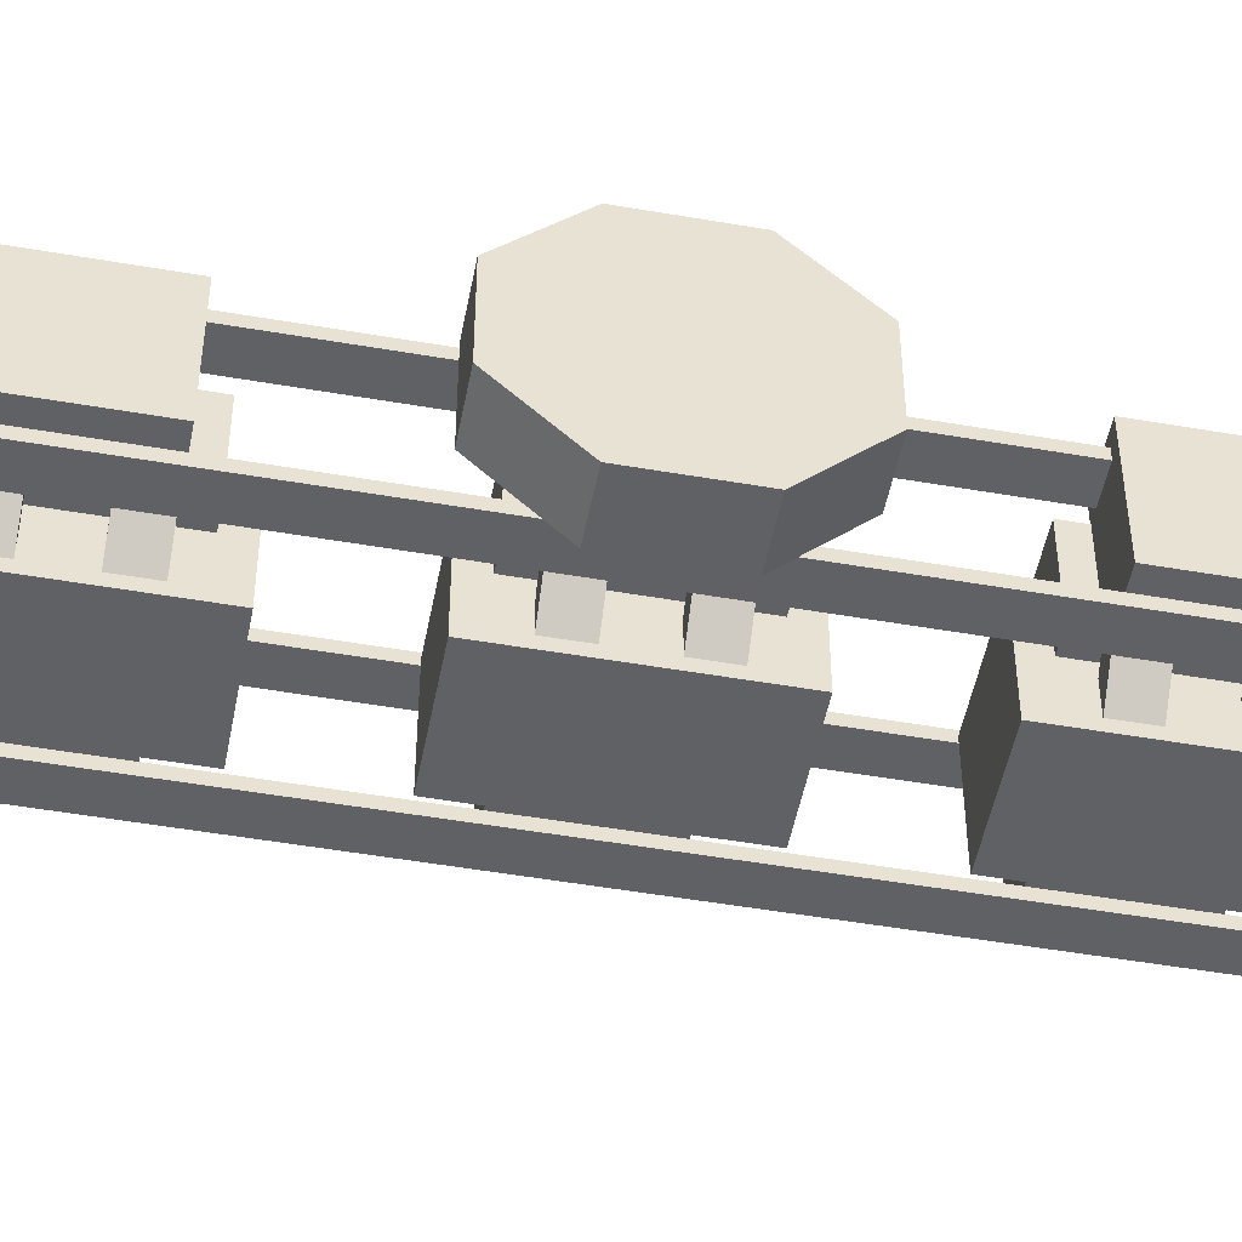
<metadata>
{"format":"obj","ext":"obj","renderer":"f3d","projection":"perspective","resolution":1024,"background":"white","views":[{"elev":-50.1,"azim":79.2,"up":"+Y"}]}
</metadata>
<code>
o cube_146
v 0.25 1.5 0.25
v 0.25 1.5 -0.25
v 0.25 1.25 0.25
v 0.25 1.25 -0.25
v -0.25 1.5 -0.25
v -0.25 1.5 0.25
v -0.25 1.25 -0.25
v -0.25 1.25 0.25
f 4 7 5 2
f 3 4 2 1
f 8 3 1 6
f 7 8 6 5
o cube_147
v -1 1.25 -2.375
v -1 1.25 -2.438
v -1 0.75 -2.375
v -1 0.75 -2.438
v -1.25 1.25 -2.438
v -1.25 1.25 -2.375
v -1.25 0.75 -2.438
v -1.25 0.75 -2.375
f 12 15 13 10
f 11 12 10 9
f 16 11 9 14
f 15 16 14 13
f 14 9 10 13
f 15 12 11 16
o cube_148
v -0.9375 1.312 -2.438
v -0.9375 1.312 -3.062
v -0.9375 0.6875 -2.438
v -0.9375 0.6875 -3.062
v -1.312 1.312 -3.062
v -1.312 1.312 -2.438
v -1.312 0.6875 -3.062
v -1.312 0.6875 -2.438
f 20 23 21 18
f 19 20 18 17
f 24 19 17 22
f 23 24 22 21
f 22 17 18 21
f 23 20 19 24
o cube_149
v -1 1.25 -3.062
v -1 1.25 -3.125
v -1 0.75 -3.062
v -1 0.75 -3.125
v -1.25 1.25 -3.125
v -1.25 1.25 -3.062
v -1.25 0.75 -3.125
v -1.25 0.75 -3.062
f 28 31 29 26
f 27 28 26 25
f 32 27 25 30
f 31 32 30 29
f 30 25 26 29
f 31 28 27 32
o cube_150
v -1 1.25 2.438
v -1 1.25 2.375
v -1 0.75 2.438
v -1 0.75 2.375
v -1.25 1.25 2.375
v -1.25 1.25 2.438
v -1.25 0.75 2.375
v -1.25 0.75 2.438
f 36 39 37 34
f 35 36 34 33
f 40 35 33 38
f 39 40 38 37
f 38 33 34 37
f 39 36 35 40
o cube_151
v -0.9375 1.312 3.062
v -0.9375 1.312 2.438
v -0.9375 0.6875 3.062
v -0.9375 0.6875 2.438
v -1.312 1.312 2.438
v -1.312 1.312 3.062
v -1.312 0.6875 2.438
v -1.312 0.6875 3.062
f 44 47 45 42
f 43 44 42 41
f 48 43 41 46
f 47 48 46 45
f 46 41 42 45
f 47 44 43 48
o cube_152
v -1 1.25 3.125
v -1 1.25 3.062
v -1 0.75 3.125
v -1 0.75 3.062
v -1.25 1.25 3.062
v -1.25 1.25 3.125
v -1.25 0.75 3.062
v -1.25 0.75 3.125
f 52 55 53 50
f 51 52 50 49
f 56 51 49 54
f 55 56 54 53
f 54 49 50 53
f 55 52 51 56
o cube_153
v 1.25 1.25 -2.375
v 1.25 1.25 -2.438
v 1.25 0.75 -2.375
v 1.25 0.75 -2.438
v 1 1.25 -2.438
v 1 1.25 -2.375
v 1 0.75 -2.438
v 1 0.75 -2.375
f 60 63 61 58
f 59 60 58 57
f 64 59 57 62
f 63 64 62 61
f 62 57 58 61
f 63 60 59 64
o cube_154
v 1.312 1.312 -2.438
v 1.312 1.312 -3.062
v 1.312 0.6875 -2.438
v 1.312 0.6875 -3.062
v 0.9375 1.312 -3.062
v 0.9375 1.312 -2.438
v 0.9375 0.6875 -3.062
v 0.9375 0.6875 -2.438
f 68 71 69 66
f 67 68 66 65
f 72 67 65 70
f 71 72 70 69
f 70 65 66 69
f 71 68 67 72
o cube_155
v 1.25 1.25 -3.062
v 1.25 1.25 -3.125
v 1.25 0.75 -3.062
v 1.25 0.75 -3.125
v 1 1.25 -3.125
v 1 1.25 -3.062
v 1 0.75 -3.125
v 1 0.75 -3.062
f 76 79 77 74
f 75 76 74 73
f 80 75 73 78
f 79 80 78 77
f 78 73 74 77
f 79 76 75 80
o cube_156
v 1.25 1.25 2.438
v 1.25 1.25 2.375
v 1.25 0.75 2.438
v 1.25 0.75 2.375
v 1 1.25 2.375
v 1 1.25 2.438
v 1 0.75 2.375
v 1 0.75 2.438
f 84 87 85 82
f 83 84 82 81
f 88 83 81 86
f 87 88 86 85
f 86 81 82 85
f 87 84 83 88
o cube_157
v 1.312 1.312 3.062
v 1.312 1.312 2.438
v 1.312 0.6875 3.062
v 1.312 0.6875 2.438
v 0.9375 1.312 2.438
v 0.9375 1.312 3.062
v 0.9375 0.6875 2.438
v 0.9375 0.6875 3.062
f 92 95 93 90
f 91 92 90 89
f 96 91 89 94
f 95 96 94 93
f 94 89 90 93
f 95 92 91 96
o cube_158
v 1.25 1.25 3.125
v 1.25 1.25 3.062
v 1.25 0.75 3.125
v 1.25 0.75 3.062
v 1 1.25 3.062
v 1 1.25 3.125
v 1 0.75 3.062
v 1 0.75 3.125
f 100 103 101 98
f 99 100 98 97
f 104 99 97 102
f 103 104 102 101
f 102 97 98 101
f 103 100 99 104
o Cube.006_Cube.007_159
v 0.7508 0.375 -2.875
v 5.829e-16 0.375 -2.625
v 6.384e-16 0.375 -2.875
v -0.6731 0.5625 -2.625
v -0.7508 0.375 -2.625
v 0.6731 0.5625 -2.875
v 6.384e-16 0.5625 -2.875
v 5.829e-16 0.5625 -2.625
v 0.6731 0.5625 -2.625
v -0.6731 0.5625 -2.875
v -0.7508 0.375 -2.875
v 0.7508 0.375 -2.625
v -0.7508 0.375 -2.875
v -1.282 0.9059 -2.625
v -1.282 0.9059 -2.875
v -0.6731 0.5625 -2.875
v -1.149 1.038 -2.625
v -0.6731 0.5625 -2.625
v -0.7508 0.375 -2.625
v -1.149 1.038 -2.875
v 1.282 0.9059 -2.625
v 0.6731 0.5625 -2.625
v 0.7508 0.375 -2.625
v 1.149 1.038 -2.875
v 1.149 1.038 -2.625
v 0.6731 0.5625 -2.875
v 1.282 0.9059 -2.875
v 0.7508 0.375 -2.875
f 105 106 107
f 106 108 109
f 107 110 105
f 111 108 112
f 110 112 113
f 114 107 115
f 113 106 116
f 107 109 115
f 105 116 106
f 106 112 108
f 107 111 110
f 111 114 108
f 110 111 112
f 114 111 107
f 113 112 106
f 107 106 109
f 117 118 119
f 119 120 117
f 120 121 122
f 122 118 123
f 117 123 118
f 119 124 120
f 120 124 121
f 122 121 118
f 125 126 127
f 128 126 129
f 130 131 132
f 131 127 132
f 125 129 126
f 128 130 126
f 130 128 131
f 131 125 127
o Cube.006_Cube.007_160
v 0.7508 0.375 2.625
v -6.384e-16 0.375 2.875
v -5.829e-16 0.375 2.625
v -0.6731 0.5625 2.875
v -0.7508 0.375 2.875
v 0.6731 0.5625 2.625
v -5.829e-16 0.5625 2.625
v -6.384e-16 0.5625 2.875
v 0.6731 0.5625 2.875
v -0.6731 0.5625 2.625
v -0.7508 0.375 2.625
v 0.7508 0.375 2.875
v -0.7508 0.375 2.625
v -1.282 0.9059 2.875
v -1.282 0.9059 2.625
v -0.6731 0.5625 2.625
v -1.149 1.038 2.875
v -0.6731 0.5625 2.875
v -0.7508 0.375 2.875
v -1.149 1.038 2.625
v 1.282 0.9059 2.875
v 0.6731 0.5625 2.875
v 0.7508 0.375 2.875
v 1.149 1.038 2.625
v 1.149 1.038 2.875
v 0.6731 0.5625 2.625
v 1.282 0.9059 2.625
v 0.7508 0.375 2.625
f 133 134 135
f 134 136 137
f 135 138 133
f 139 136 140
f 138 140 141
f 142 135 143
f 141 134 144
f 135 137 143
f 133 144 134
f 134 140 136
f 135 139 138
f 139 142 136
f 138 139 140
f 142 139 135
f 141 140 134
f 135 134 137
f 145 146 147
f 147 148 145
f 148 149 150
f 150 146 151
f 145 151 146
f 147 152 148
f 148 152 149
f 150 149 146
f 153 154 155
f 156 154 157
f 158 159 160
f 159 155 160
f 153 157 154
f 156 158 154
f 158 156 159
f 159 153 155
o Cube.001_161
v 0.75 1 0
v 0.75 0.375 -0.2589
v 0.75 0.375 -7.654e-17
v 1.062 0.375 -7.654e-17
v 1.062 0.4375 0.233
v 1.062 0.375 0.2589
v 0.75 0.375 0.2589
v 1.062 0.4375 -0.233
v 1.062 0.375 -0.2589
v 1.062 0.4375 -6.889e-17
v 0.75 0.7411 -0.625
v 0.75 0.5581 -0.4419
v 1.062 0.5581 -0.4419
v 1.062 0.767 -0.5625
v 1.062 0.7411 -0.625
v 1.062 0.6023 -0.3977
v 0.75 1.259 -0.625
v 0.75 1 -0.625
v 1.062 1 -0.625
v 1.062 1.233 -0.5625
v 1.062 1.259 -0.625
v 1.062 1 -0.5625
v 0.75 1.625 -0.2589
v 0.75 1.442 -0.4419
v 1.062 1.442 -0.4419
v 1.062 1.562 -0.233
v 1.062 1.625 -0.2589
v 1.062 1.398 -0.3977
v 0.75 1.625 0.2589
v 0.75 1.625 7.654e-17
v 1.062 1.625 7.654e-17
v 1.062 1.562 0.233
v 1.062 1.625 0.2589
v 1.062 1.562 6.889e-17
v 0.75 1.259 0.625
v 0.75 1.442 0.4419
v 1.062 1.442 0.4419
v 1.062 1.233 0.5625
v 1.062 1.259 0.625
v 1.062 1.398 0.3977
v 0.75 0.7411 0.625
v 0.75 1 0.625
v 1.062 1 0.625
v 1.062 0.767 0.5625
v 1.062 0.7411 0.625
v 1.062 1 0.5625
v 0.75 0.375 0.2589
v 0.75 0.5581 0.4419
v 1.062 0.5581 0.4419
v 1.062 0.375 0.2589
v 1.062 0.6023 0.3977
v 1.062 1.233 -0.233
v 1.062 0.767 -0.233
v 1.062 1.233 0.233
v 1.062 0.767 0.233
v 1.062 1.233 2.853e-17
v 1.062 0.767 -2.853e-17
v 1.062 1 -0.233
v 1.062 1 0
v 1.062 1 0.233
f 161 162 163
f 164 165 166
f 162 164 163
f 163 166 167
f 168 164 169
f 167 161 163
f 164 170 165
f 162 169 164
f 163 164 166
f 168 170 164
f 161 171 172
f 173 168 169
f 171 173 172
f 172 169 162
f 174 173 175
f 162 161 172
f 173 176 168
f 171 175 173
f 172 173 169
f 174 176 173
f 161 177 178
f 179 174 175
f 177 179 178
f 178 175 171
f 180 179 181
f 171 161 178
f 179 182 174
f 177 181 179
f 178 179 175
f 180 182 179
f 161 183 184
f 185 180 181
f 183 185 184
f 184 181 177
f 186 185 187
f 177 161 184
f 185 188 180
f 183 187 185
f 184 185 181
f 186 188 185
f 161 189 190
f 191 186 187
f 189 191 190
f 190 187 183
f 192 191 193
f 183 161 190
f 191 194 186
f 189 193 191
f 190 191 187
f 192 194 191
f 161 195 196
f 197 192 193
f 195 197 196
f 196 193 189
f 198 197 199
f 189 161 196
f 197 200 192
f 195 199 197
f 196 197 193
f 198 200 197
f 161 201 202
f 203 198 199
f 201 203 202
f 202 199 195
f 204 203 205
f 195 161 202
f 203 206 198
f 201 205 203
f 202 203 199
f 204 206 203
f 161 207 208
f 209 204 205
f 207 209 208
f 208 205 201
f 165 209 210
f 201 161 208
f 209 211 204
f 207 210 209
f 208 209 205
f 165 211 209
f 212 188 186
f 213 176 174
f 214 200 198
f 211 215 204
f 212 194 216
f 168 217 170
f 218 216 219
f 220 198 206
f 182 212 218
f 213 219 217
f 215 206 204
f 174 218 213
f 215 219 220
f 219 214 220
f 216 192 214
f 165 217 215
f 212 186 194
f 168 213 217
f 218 212 216
f 220 214 198
f 182 180 212
f 213 218 219
f 215 220 206
f 174 182 218
f 215 217 219
f 219 216 214
f 216 194 192
f 165 170 217
f 212 180 188
f 213 168 176
f 214 192 200
f 211 165 215
o cube_162
v 0.6875 1.312 -0.3125
v 0.6875 1.312 -1.375
v 0.6875 1.25 -0.3125
v 0.6875 1.25 -1.375
v 0.5 1.312 -1.375
v 0.5 1.312 -0.3125
v 0.5 1.25 -1.375
v 0.5 1.25 -0.3125
f 224 227 225 222
f 223 224 222 221
f 228 223 221 226
f 227 228 226 225
f 226 221 222 225
f 227 224 223 228
o cube_163
v 0.6875 1.312 1.375
v 0.6875 1.312 0.3125
v 0.6875 1.25 1.375
v 0.6875 1.25 0.3125
v 0.5 1.312 0.3125
v 0.5 1.312 1.375
v 0.5 1.25 0.3125
v 0.5 1.25 1.375
f 232 235 233 230
f 231 232 230 229
f 236 231 229 234
f 235 236 234 233
f 234 229 230 233
f 235 232 231 236
o cube_164
v 0.6875 0.9777 2.808
v 0.6875 1.312 2
v 0.6875 0.9199 2.784
v 0.6875 1.255 1.976
v 0.5 1.312 2
v 0.5 0.9777 2.808
v 0.5 1.255 1.976
v 0.5 0.9199 2.784
f 240 243 241 238
f 239 240 238 237
f 244 239 237 242
f 243 244 242 241
f 242 237 238 241
f 243 240 239 244
o cube_165
v 0.6875 0.625 2.438
v 0.6875 0.625 -2.438
v 0.6875 0.5625 2.438
v 0.6875 0.5625 -2.438
v 0.5 0.625 -2.438
v 0.5 0.625 2.438
v 0.5 0.5625 -2.438
v 0.5 0.5625 2.438
f 248 251 249 246
f 247 248 246 245
f 252 247 245 250
f 251 252 250 249
f 250 245 246 249
f 251 248 247 252
o cube_166
v 0.75 1 -2.438
v 0.75 1 -2.938
v 0.75 0.5 -2.438
v 0.75 0.5 -2.938
v 0.4375 1 -2.938
v 0.4375 1 -2.438
v 0.4375 0.5 -2.938
v 0.4375 0.5 -2.438
f 256 259 257 254
f 255 256 254 253
f 260 255 253 258
f 259 260 258 257
f 258 253 254 257
f 259 256 255 260
o cube_167
v 0.3125 1.062 -2.375
v 0.3125 1.062 -3
v 0.3125 0.4375 -2.375
v 0.3125 0.4375 -3
v -0.3125 1.062 -3
v -0.3125 1.062 -2.375
v -0.3125 0.4375 -3
v -0.3125 0.4375 -2.375
f 264 267 265 262
f 263 264 262 261
f 268 263 261 266
f 267 268 266 265
f 266 261 262 265
f 267 264 263 268
o cube_168
v 0.09375 1.25 -2.594
v 0.09375 1.25 -2.781
v 0.09375 1.062 -2.594
v 0.09375 1.062 -2.781
v -0.09375 1.25 -2.781
v -0.09375 1.25 -2.594
v -0.09375 1.062 -2.781
v -0.09375 1.062 -2.594
f 272 275 273 270
f 271 272 270 269
f 276 271 269 274
f 275 276 274 273
f 274 269 270 273
f 275 272 271 276
o cube_169
v -0.4375 1 -2.438
v -0.4375 1 -2.938
v -0.4375 0.5 -2.438
v -0.4375 0.5 -2.938
v -0.75 1 -2.938
v -0.75 1 -2.438
v -0.75 0.5 -2.938
v -0.75 0.5 -2.438
f 280 283 281 278
f 279 280 278 277
f 284 279 277 282
f 283 284 282 281
f 282 277 278 281
f 283 280 279 284
o cube_170
v -0.4375 1 2.938
v -0.4375 1 2.438
v -0.4375 0.5 2.938
v -0.4375 0.5 2.438
v -0.75 1 2.438
v -0.75 1 2.938
v -0.75 0.5 2.438
v -0.75 0.5 2.938
f 288 291 289 286
f 287 288 286 285
f 292 287 285 290
f 291 292 290 289
f 290 285 286 289
f 291 288 287 292
o cube_171
v 0.3125 1.062 3
v 0.3125 1.062 2.375
v 0.3125 0.4375 3
v 0.3125 0.4375 2.375
v -0.3125 1.062 2.375
v -0.3125 1.062 3
v -0.3125 0.4375 2.375
v -0.3125 0.4375 3
f 296 299 297 294
f 295 296 294 293
f 300 295 293 298
f 299 300 298 297
f 298 293 294 297
f 299 296 295 300
o cube_172
v 0.75 1 2.938
v 0.75 1 2.438
v 0.75 0.5 2.938
v 0.75 0.5 2.438
v 0.4375 1 2.438
v 0.4375 1 2.938
v 0.4375 0.5 2.438
v 0.4375 0.5 2.938
f 304 307 305 302
f 303 304 302 301
f 308 303 301 306
f 307 308 306 305
f 306 301 302 305
f 307 304 303 308
o cube_173
v 0.09375 1.25 2.781
v 0.09375 1.25 2.594
v 0.09375 1.062 2.781
v 0.09375 1.062 2.594
v -0.09375 1.25 2.594
v -0.09375 1.25 2.781
v -0.09375 1.062 2.594
v -0.09375 1.062 2.781
f 312 315 313 310
f 311 312 310 309
f 316 311 309 314
f 315 316 314 313
f 314 309 310 313
f 315 312 311 316
o cube_174
v 0.3125 1.062 -1.125
v 0.3125 1.062 -2.25
v 0.3125 0.4375 -1.125
v 0.3125 0.4375 -2.25
v -0.3125 1.062 -2.25
v -0.3125 1.062 -1.125
v -0.3125 0.4375 -2.25
v -0.3125 0.4375 -1.125
f 320 323 321 318
f 319 320 318 317
f 324 319 317 322
f 323 324 322 321
f 322 317 318 321
f 323 320 319 324
o cube_175
v 0.4375 1.25 -1.25
v 0.4375 1.25 -2.125
v 0.4375 0.75 -1.25
v 0.4375 0.75 -2.125
v -0.4375 1.25 -2.125
v -0.4375 1.25 -1.25
v -0.4375 0.75 -2.125
v -0.4375 0.75 -1.25
f 328 331 329 326
f 327 328 326 325
f 332 327 325 330
f 331 332 330 329
f 330 325 326 329
f 331 328 327 332
o cube_176
v 0.7563 1.381 -1.369
v 0.7563 1.381 -2.006
v 0.7563 0.6812 -1.369
v 0.7563 0.6812 -2.006
v 0.4313 1.381 -2.006
v 0.4313 1.381 -1.369
v 0.4313 0.6812 -2.006
v 0.4313 0.6812 -1.369
f 336 339 337 334
f 335 336 334 333
f 340 335 333 338
f 339 340 338 337
f 338 333 334 337
f 339 336 335 340
o cube_177
v -0.4313 1.381 -1.369
v -0.4313 1.381 -2.006
v -0.4313 0.6812 -1.369
v -0.4313 0.6812 -2.006
v -0.7563 1.381 -2.006
v -0.7563 1.381 -1.369
v -0.7563 0.6812 -2.006
v -0.7563 0.6812 -1.369
f 344 347 345 342
f 343 344 342 341
f 348 343 341 346
f 347 348 346 345
f 346 341 342 345
f 347 344 343 348
o cube_178
v 0.4451 0.8094 -1.812
v 0.4451 0.8094 -2
v 0.5335 0.721 -1.812
v 0.5335 0.721 -2
v 0.2241 0.5884 -2
v 0.2241 0.5884 -1.812
v 0.3125 0.5 -2
v 0.3125 0.5 -1.812
f 352 355 353 350
f 351 352 350 349
f 356 351 349 354
f 355 356 354 353
f 354 349 350 353
f 355 352 351 356
o cube_179
v 0.4451 0.8094 -1.375
v 0.4451 0.8094 -1.562
v 0.5335 0.721 -1.375
v 0.5335 0.721 -1.562
v 0.2241 0.5884 -1.562
v 0.2241 0.5884 -1.375
v 0.3125 0.5 -1.562
v 0.3125 0.5 -1.375
f 360 363 361 358
f 359 360 358 357
f 364 359 357 362
f 363 364 362 361
f 362 357 358 361
f 363 360 359 364
o cube_180
v -0.2241 0.5884 -1.812
v -0.2241 0.5884 -2
v -0.3125 0.5 -1.812
v -0.3125 0.5 -2
v -0.4451 0.8094 -2
v -0.4451 0.8094 -1.812
v -0.5335 0.721 -2
v -0.5335 0.721 -1.812
f 368 371 369 366
f 367 368 366 365
f 372 367 365 370
f 371 372 370 369
f 370 365 366 369
f 371 368 367 372
o cube_181
v -0.2241 0.5884 -1.375
v -0.2241 0.5884 -1.562
v -0.3125 0.5 -1.375
v -0.3125 0.5 -1.562
v -0.4451 0.8094 -1.562
v -0.4451 0.8094 -1.375
v -0.5335 0.721 -1.562
v -0.5335 0.721 -1.375
f 376 379 377 374
f 375 376 374 373
f 380 375 373 378
f 379 380 378 377
f 378 373 374 377
f 379 376 375 380
o cube_182
v 0.3125 1.062 0.5625
v 0.3125 1.062 -0.5625
v 0.3125 0.4375 0.5625
v 0.3125 0.4375 -0.5625
v -0.3125 1.062 -0.5625
v -0.3125 1.062 0.5625
v -0.3125 0.4375 -0.5625
v -0.3125 0.4375 0.5625
f 384 387 385 382
f 383 384 382 381
f 388 383 381 386
f 387 388 386 385
f 386 381 382 385
f 387 384 383 388
o cube_183
v 0.4375 1.25 0.4375
v 0.4375 1.25 -0.4375
v 0.4375 0.75 0.4375
v 0.4375 0.75 -0.4375
v -0.4375 1.25 -0.4375
v -0.4375 1.25 0.4375
v -0.4375 0.75 -0.4375
v -0.4375 0.75 0.4375
f 392 395 393 390
f 391 392 390 389
f 396 391 389 394
f 395 396 394 393
f 394 389 390 393
f 395 392 391 396
o cube_184
v -0.4313 1.381 0.3187
v -0.4313 1.381 -0.3187
v -0.4313 0.6812 0.3187
v -0.4313 0.6812 -0.3187
v -0.7563 1.381 -0.3187
v -0.7563 1.381 0.3187
v -0.7563 0.6812 -0.3187
v -0.7563 0.6812 0.3187
f 400 403 401 398
f 399 400 398 397
f 404 399 397 402
f 403 404 402 401
f 402 397 398 401
f 403 400 399 404
o cube_185
v 0.7563 1.381 0.3187
v 0.7563 1.381 -0.3187
v 0.7563 0.6812 0.3187
v 0.7563 0.6812 -0.3187
v 0.4313 1.381 -0.3187
v 0.4313 1.381 0.3187
v 0.4313 0.6812 -0.3187
v 0.4313 0.6812 0.3187
f 408 411 409 406
f 407 408 406 405
f 412 407 405 410
f 411 412 410 409
f 410 405 406 409
f 411 408 407 412
o cube_186
v 0.4451 0.8094 0.3125
v 0.4451 0.8094 0.125
v 0.5335 0.721 0.3125
v 0.5335 0.721 0.125
v 0.2241 0.5884 0.125
v 0.2241 0.5884 0.3125
v 0.3125 0.5 0.125
v 0.3125 0.5 0.3125
f 416 419 417 414
f 415 416 414 413
f 420 415 413 418
f 419 420 418 417
f 418 413 414 417
f 419 416 415 420
o cube_187
v 0.4451 0.8094 -0.125
v 0.4451 0.8094 -0.3125
v 0.5335 0.721 -0.125
v 0.5335 0.721 -0.3125
v 0.2241 0.5884 -0.3125
v 0.2241 0.5884 -0.125
v 0.3125 0.5 -0.3125
v 0.3125 0.5 -0.125
f 424 427 425 422
f 423 424 422 421
f 428 423 421 426
f 427 428 426 425
f 426 421 422 425
f 427 424 423 428
o cube_188
v -0.2241 0.5884 -0.125
v -0.2241 0.5884 -0.3125
v -0.3125 0.5 -0.125
v -0.3125 0.5 -0.3125
v -0.4451 0.8094 -0.3125
v -0.4451 0.8094 -0.125
v -0.5335 0.721 -0.3125
v -0.5335 0.721 -0.125
f 432 435 433 430
f 431 432 430 429
f 436 431 429 434
f 435 436 434 433
f 434 429 430 433
f 435 432 431 436
o cube_189
v -0.2241 0.5884 0.3125
v -0.2241 0.5884 0.125
v -0.3125 0.5 0.3125
v -0.3125 0.5 0.125
v -0.4451 0.8094 0.125
v -0.4451 0.8094 0.3125
v -0.5335 0.721 0.125
v -0.5335 0.721 0.3125
f 440 443 441 438
f 439 440 438 437
f 444 439 437 442
f 443 444 442 441
f 442 437 438 441
f 443 440 439 444
o cube_190
v 0.3125 1.062 2.25
v 0.3125 1.062 1.125
v 0.3125 0.4375 2.25
v 0.3125 0.4375 1.125
v -0.3125 1.062 1.125
v -0.3125 1.062 2.25
v -0.3125 0.4375 1.125
v -0.3125 0.4375 2.25
f 448 451 449 446
f 447 448 446 445
f 452 447 445 450
f 451 452 450 449
f 450 445 446 449
f 451 448 447 452
o cube_191
v 0.4375 1.25 2.125
v 0.4375 1.25 1.25
v 0.4375 0.75 2.125
v 0.4375 0.75 1.25
v -0.4375 1.25 1.25
v -0.4375 1.25 2.125
v -0.4375 0.75 1.25
v -0.4375 0.75 2.125
f 456 459 457 454
f 455 456 454 453
f 460 455 453 458
f 459 460 458 457
f 458 453 454 457
f 459 456 455 460
o cube_192
v -0.4313 1.381 2.006
v -0.4313 1.381 1.369
v -0.4313 0.6812 2.006
v -0.4313 0.6812 1.369
v -0.7563 1.381 1.369
v -0.7563 1.381 2.006
v -0.7563 0.6812 1.369
v -0.7563 0.6812 2.006
f 464 467 465 462
f 463 464 462 461
f 468 463 461 466
f 467 468 466 465
f 466 461 462 465
f 467 464 463 468
o cube_193
v 0.7563 1.381 2.006
v 0.7563 1.381 1.369
v 0.7563 0.6812 2.006
v 0.7563 0.6812 1.369
v 0.4313 1.381 1.369
v 0.4313 1.381 2.006
v 0.4313 0.6812 1.369
v 0.4313 0.6812 2.006
f 472 475 473 470
f 471 472 470 469
f 476 471 469 474
f 475 476 474 473
f 474 469 470 473
f 475 472 471 476
o cube_194
v 0.4451 0.8094 2
v 0.4451 0.8094 1.812
v 0.5335 0.721 2
v 0.5335 0.721 1.812
v 0.2241 0.5884 1.812
v 0.2241 0.5884 2
v 0.3125 0.5 1.812
v 0.3125 0.5 2
f 480 483 481 478
f 479 480 478 477
f 484 479 477 482
f 483 484 482 481
f 482 477 478 481
f 483 480 479 484
o cube_195
v 0.4451 0.8094 1.562
v 0.4451 0.8094 1.375
v 0.5335 0.721 1.562
v 0.5335 0.721 1.375
v 0.2241 0.5884 1.375
v 0.2241 0.5884 1.562
v 0.3125 0.5 1.375
v 0.3125 0.5 1.562
f 488 491 489 486
f 487 488 486 485
f 492 487 485 490
f 491 492 490 489
f 490 485 486 489
f 491 488 487 492
o cube_196
v -0.2241 0.5884 1.562
v -0.2241 0.5884 1.375
v -0.3125 0.5 1.562
v -0.3125 0.5 1.375
v -0.4451 0.8094 1.375
v -0.4451 0.8094 1.562
v -0.5335 0.721 1.375
v -0.5335 0.721 1.562
f 496 499 497 494
f 495 496 494 493
f 500 495 493 498
f 499 500 498 497
f 498 493 494 497
f 499 496 495 500
o cube_197
v -0.2241 0.5884 2
v -0.2241 0.5884 1.812
v -0.3125 0.5 2
v -0.3125 0.5 1.812
v -0.4451 0.8094 1.812
v -0.4451 0.8094 2
v -0.5335 0.721 1.812
v -0.5335 0.721 2
f 504 507 505 502
f 503 504 502 501
f 508 503 501 506
f 507 508 506 505
f 506 501 502 505
f 507 504 503 508
o cube_198
v 0.6875 1.312 -2
v 0.6875 0.9777 -2.808
v 0.6875 1.255 -1.976
v 0.6875 0.9199 -2.784
v 0.5 0.9777 -2.808
v 0.5 1.312 -2
v 0.5 0.9199 -2.784
v 0.5 1.255 -1.976
f 512 515 513 510
f 511 512 510 509
f 516 511 509 514
f 515 516 514 513
f 514 509 510 513
f 515 512 511 516
o cube_199
v -0.5 1.312 -2
v -0.5 0.9777 -2.808
v -0.5 1.255 -1.976
v -0.5 0.9199 -2.784
v -0.6875 0.9777 -2.808
v -0.6875 1.312 -2
v -0.6875 0.9199 -2.784
v -0.6875 1.255 -1.976
f 520 523 521 518
f 519 520 518 517
f 524 519 517 522
f 523 524 522 521
f 522 517 518 521
f 523 520 519 524
o cube_200
v -0.5 1.312 -0.3125
v -0.5 1.312 -1.375
v -0.5 1.25 -0.3125
v -0.5 1.25 -1.375
v -0.6875 1.312 -1.375
v -0.6875 1.312 -0.3125
v -0.6875 1.25 -1.375
v -0.6875 1.25 -0.3125
f 528 531 529 526
f 527 528 526 525
f 532 527 525 530
f 531 532 530 529
f 530 525 526 529
f 531 528 527 532
o cube_201
v -0.5 1.312 1.375
v -0.5 1.312 0.3125
v -0.5 1.25 1.375
v -0.5 1.25 0.3125
v -0.6875 1.312 0.3125
v -0.6875 1.312 1.375
v -0.6875 1.25 0.3125
v -0.6875 1.25 1.375
f 536 539 537 534
f 535 536 534 533
f 540 535 533 538
f 539 540 538 537
f 538 533 534 537
f 539 536 535 540
o cube_202
v -0.5 0.9777 2.808
v -0.5 1.312 2
v -0.5 0.9199 2.784
v -0.5 1.255 1.976
v -0.6875 1.312 2
v -0.6875 0.9777 2.808
v -0.6875 1.255 1.976
v -0.6875 0.9199 2.784
f 544 547 545 542
f 543 544 542 541
f 548 543 541 546
f 547 548 546 545
f 546 541 542 545
f 547 544 543 548
o cube_203
v -0.5 0.625 2.438
v -0.5 0.625 -2.438
v -0.5 0.5625 2.438
v -0.5 0.5625 -2.438
v -0.6875 0.625 -2.438
v -0.6875 0.625 2.438
v -0.6875 0.5625 -2.438
v -0.6875 0.5625 2.438
f 552 555 553 550
f 551 552 550 549
f 556 551 549 554
f 555 556 554 553
f 554 549 550 553
f 555 552 551 556

</code>
